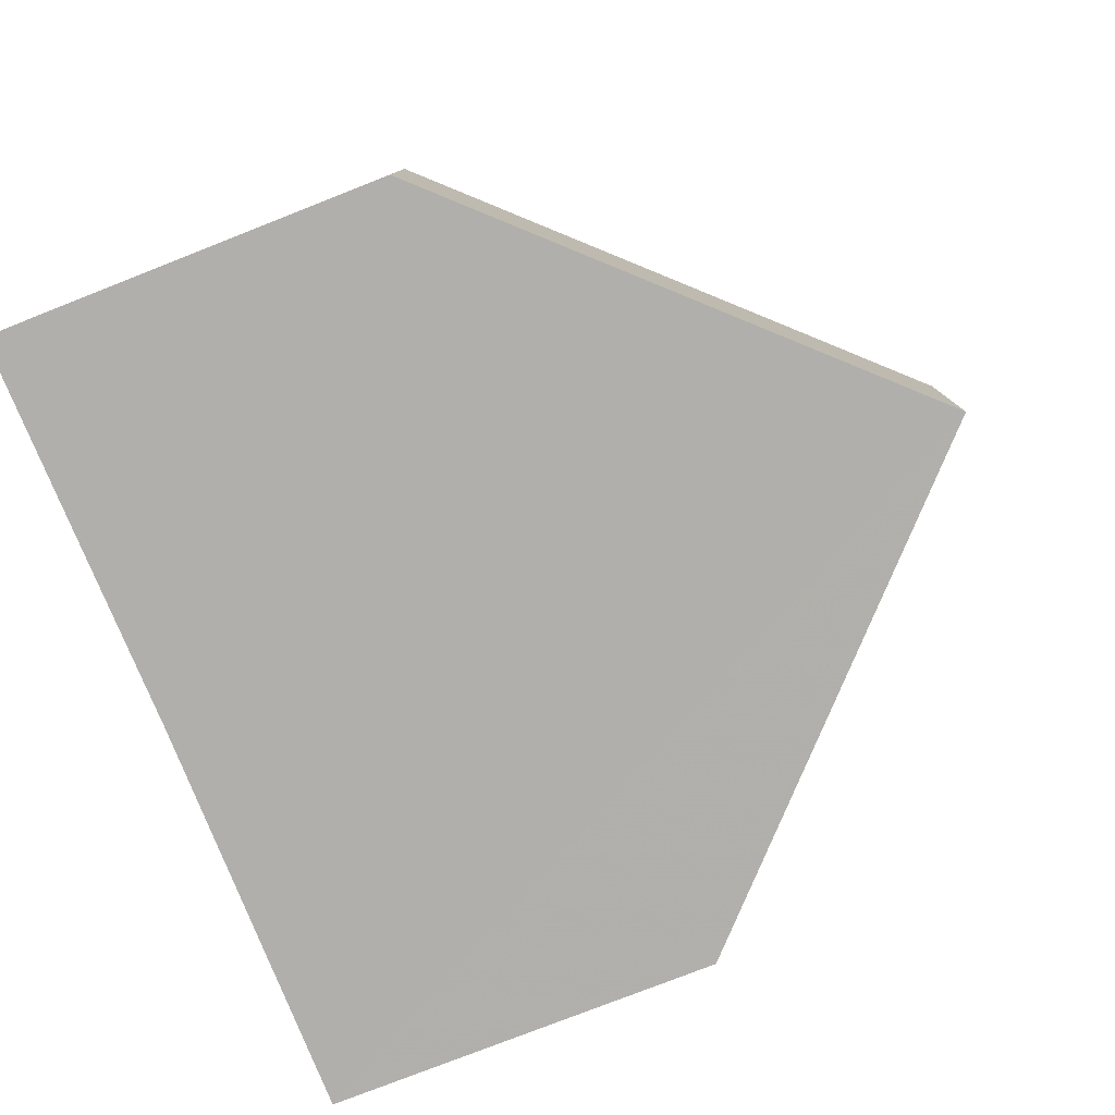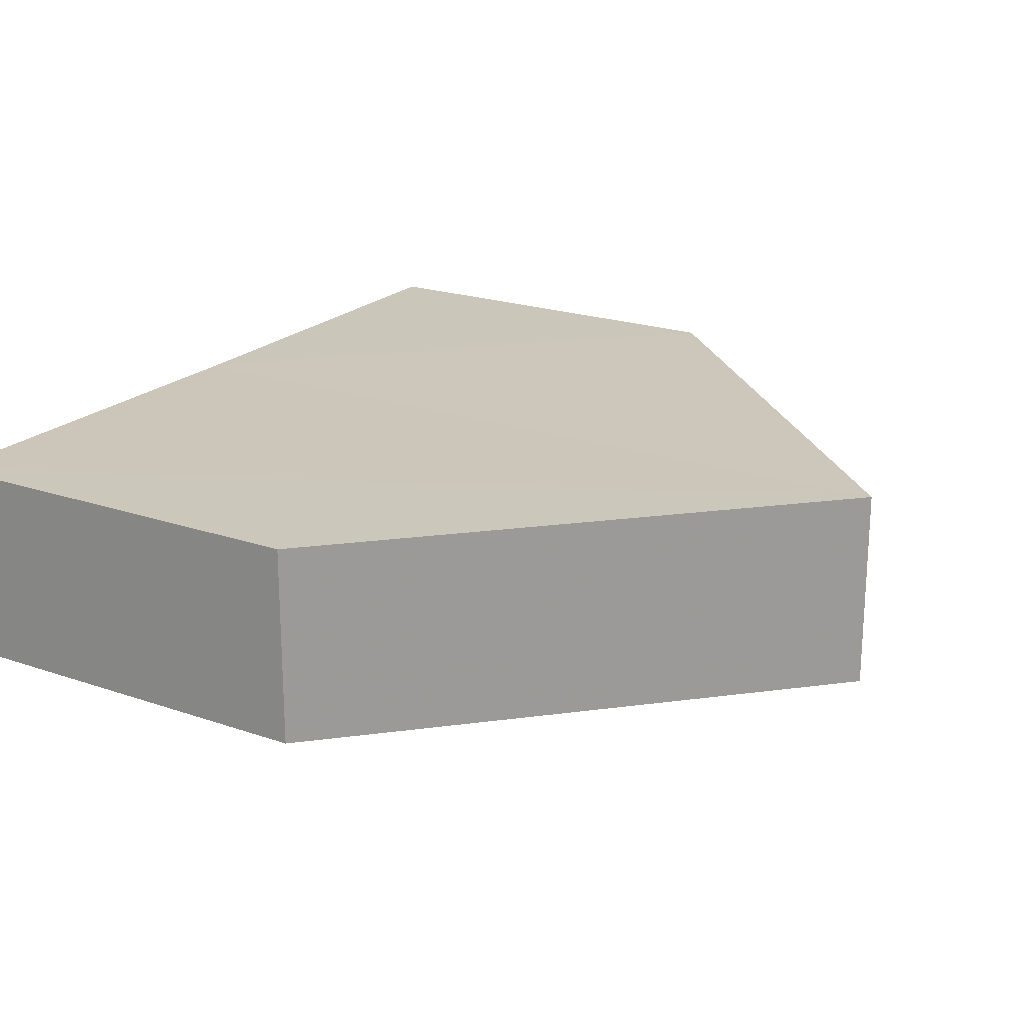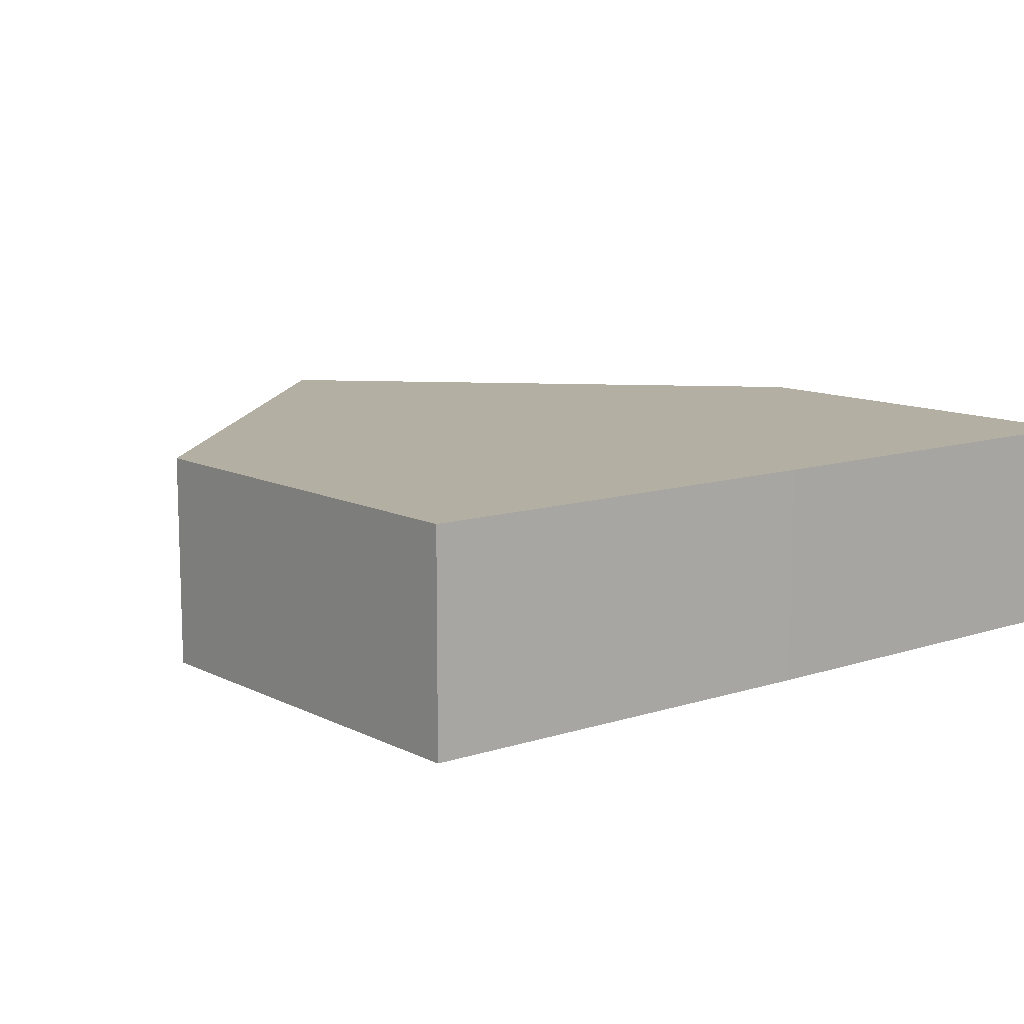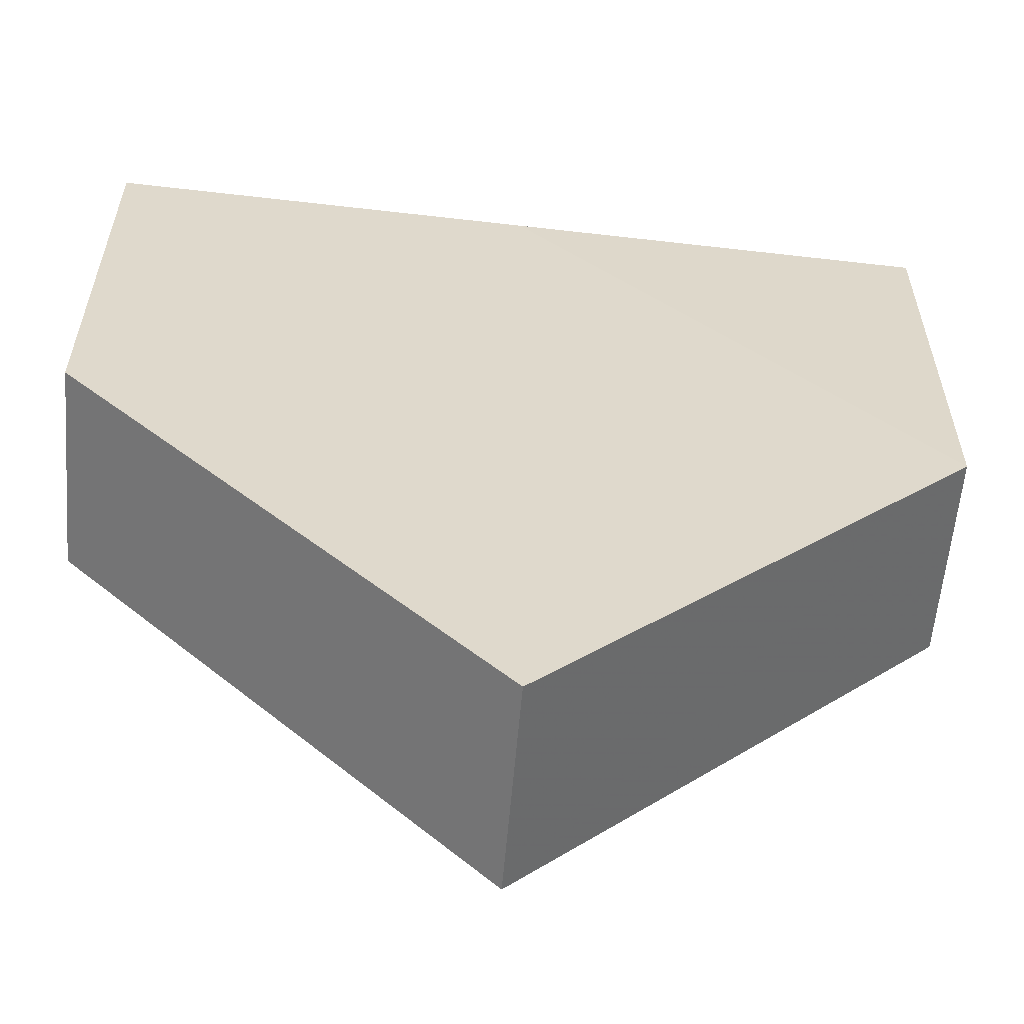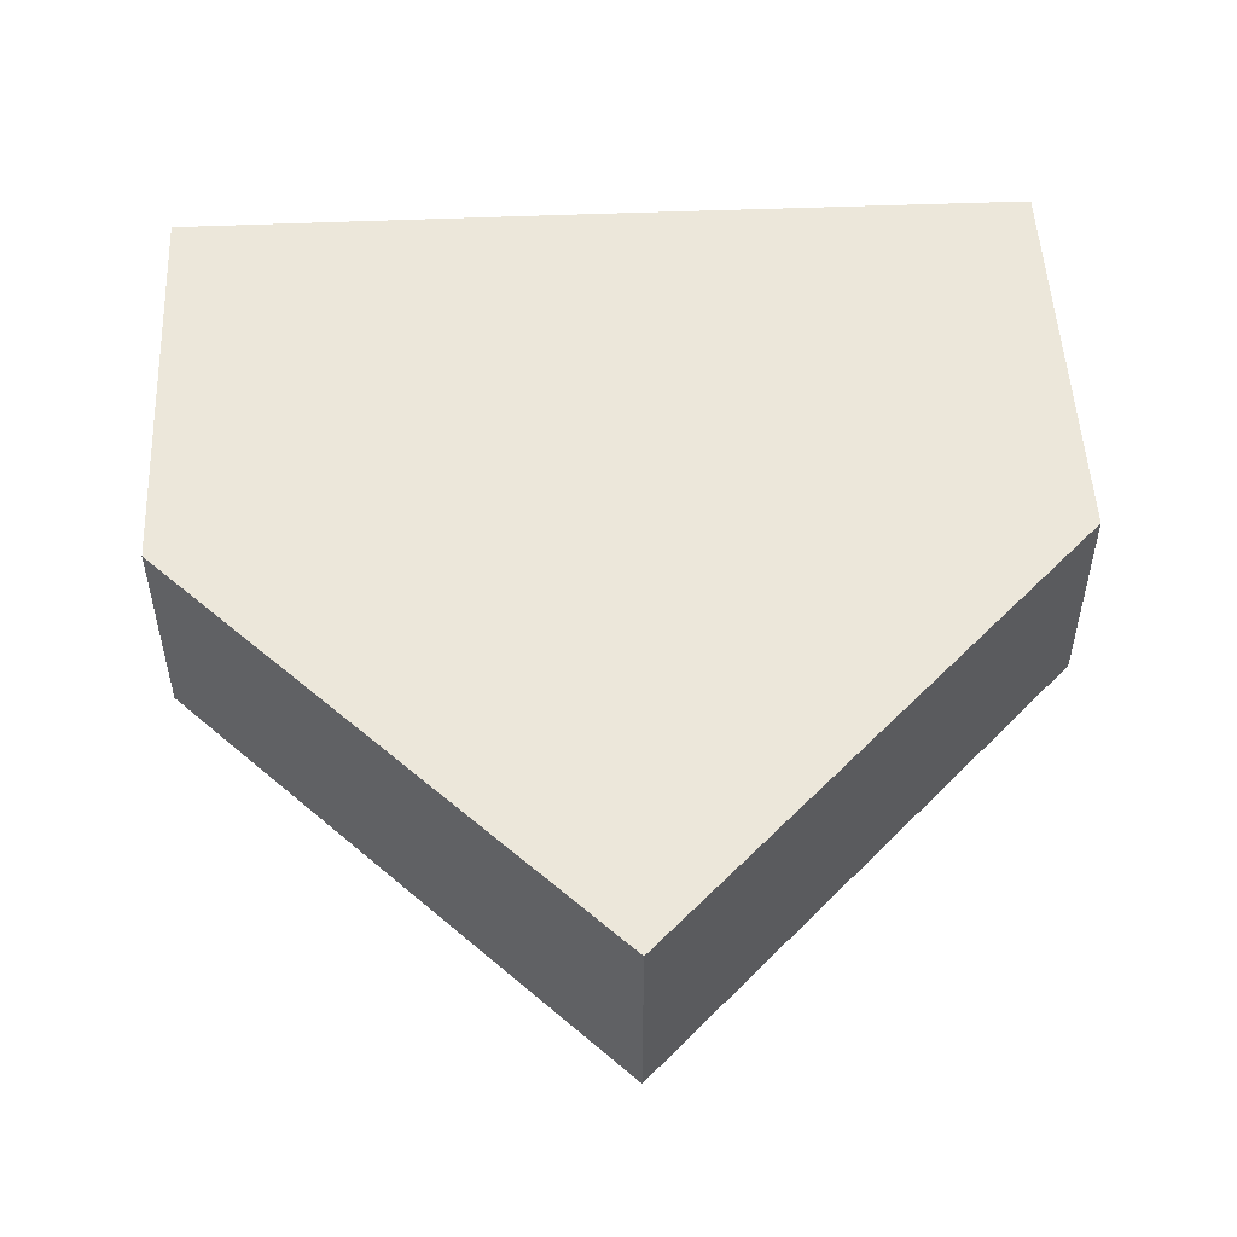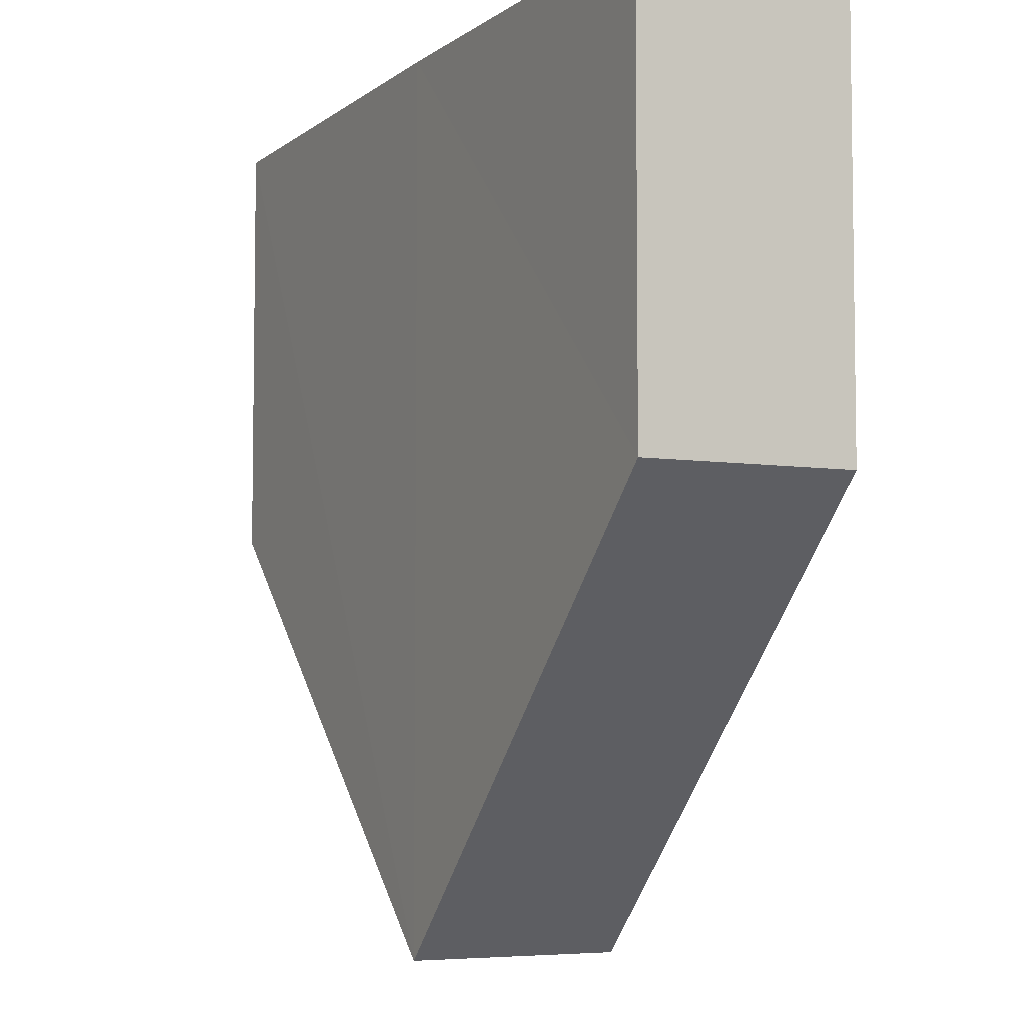
<metadata>
{"format":"obj","ext":"obj","renderer":"f3d","projection":"perspective","resolution":1024,"background":"white","views":[{"elev":-78.3,"azim":-67.9,"up":"+Z"},{"elev":21.4,"azim":-58.3,"up":"+Z"},{"elev":11.0,"azim":141.2,"up":"+Z"},{"elev":-58.3,"azim":173.5,"up":"+Y"},{"elev":52.0,"azim":-2.5,"up":"+Z"},{"elev":-6.0,"azim":63.3,"up":"+Y"}]}
</metadata>
<code>
o 7849
v 2253 1886 13.27
v 2253 1886 13.27
v 2253 1886 13.27
v 2253 1886 13.27
v 2253 1886 13.27
v 2253 1886 13.27
v 2253 1886 13.27
v 2253 1886 13.27
v 2253 1886 13.27
v 2253 1886 13.27
v 2253 1886 13.27
v 2253 1886 13.27
v 2253 1886 13.27
v 2253 1886 13.27
v 2253 1886 13.27
v 2253 1886 13.27
v 2253 1886 13.27
v 2253 1886 13.27
v 2253 1886 13.27
v 2253 1886 13.27
v 2253 1886 13.27
v 2253 1886 13.27
v 2253 1886 13.27
v 2253 1886 13.27
v 2253 1886 13.27
v 2253 1886 13.27
v 2253 1886 13.27
v 2253 1886 13.27
v 2253 1886 13.27
v 2253 1886 13.27
v 2253 1886 13.27
v 2253 1886 13.27
f 1 2 3
f 2 4 5
f 1 6 7
f 8 9 6
f 10 9 11
f 10 12 13
f 14 12 15
f 16 9 15
f 16 8 17
f 17 18 19
f 20 18 7
f 17 21 22
f 23 21 7
f 24 25 18
f 24 21 26
f 27 26 21
f 28 26 15
f 28 29 20
f 30 25 31
f 28 30 32

</code>
